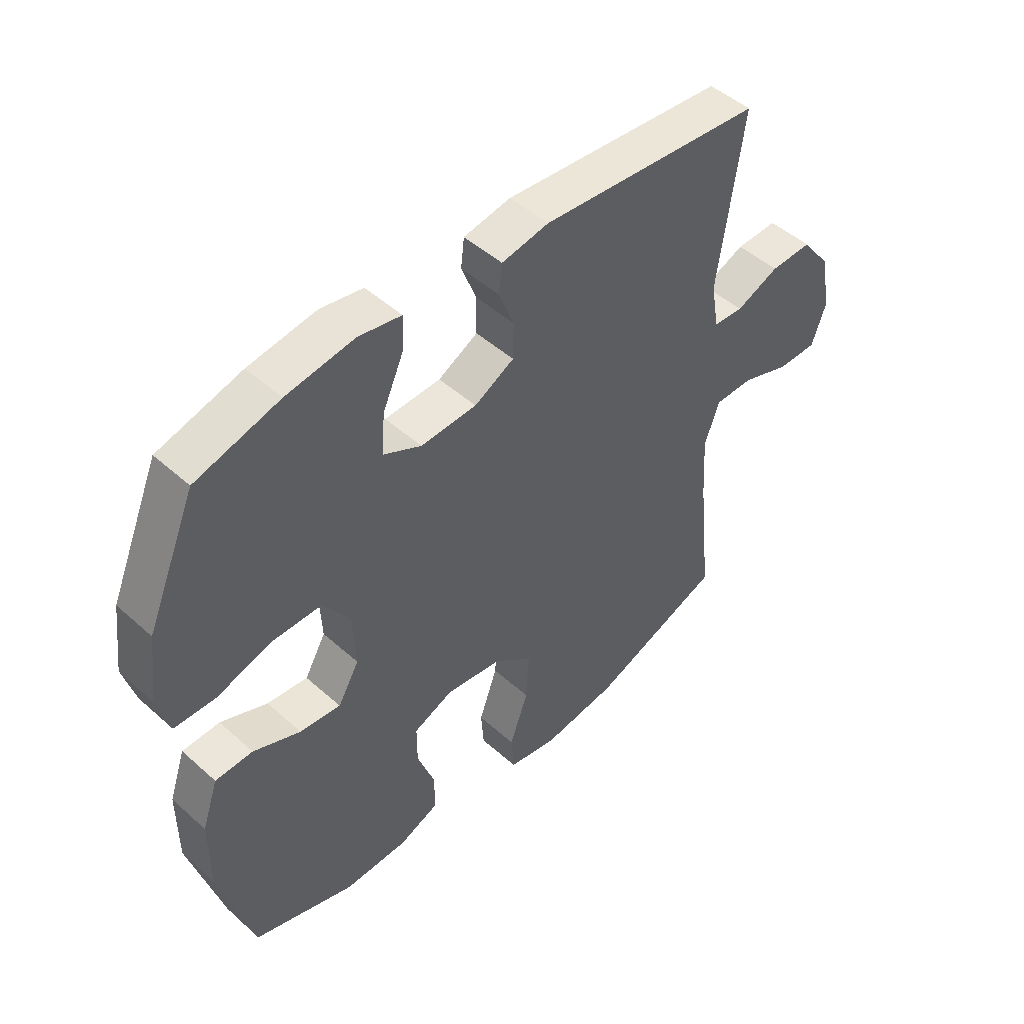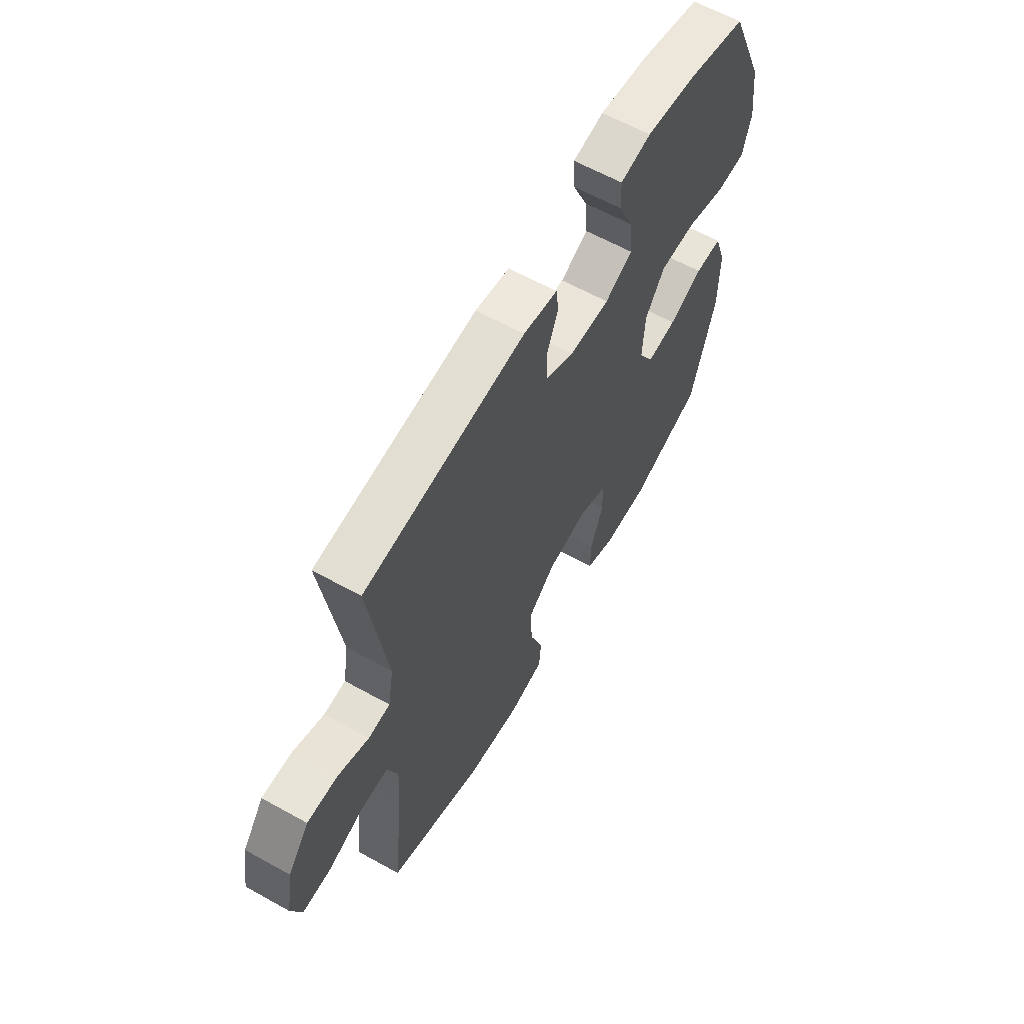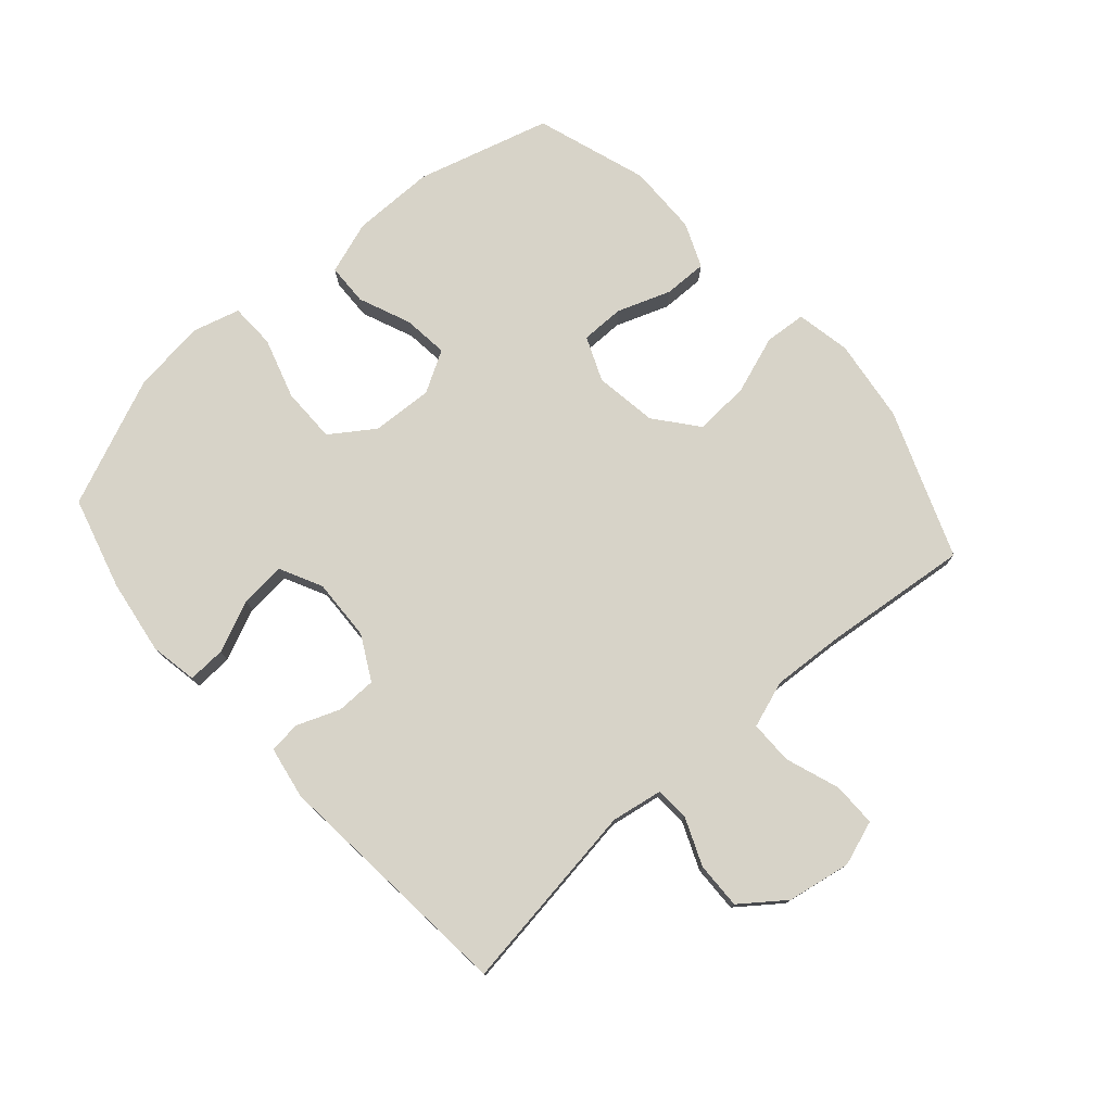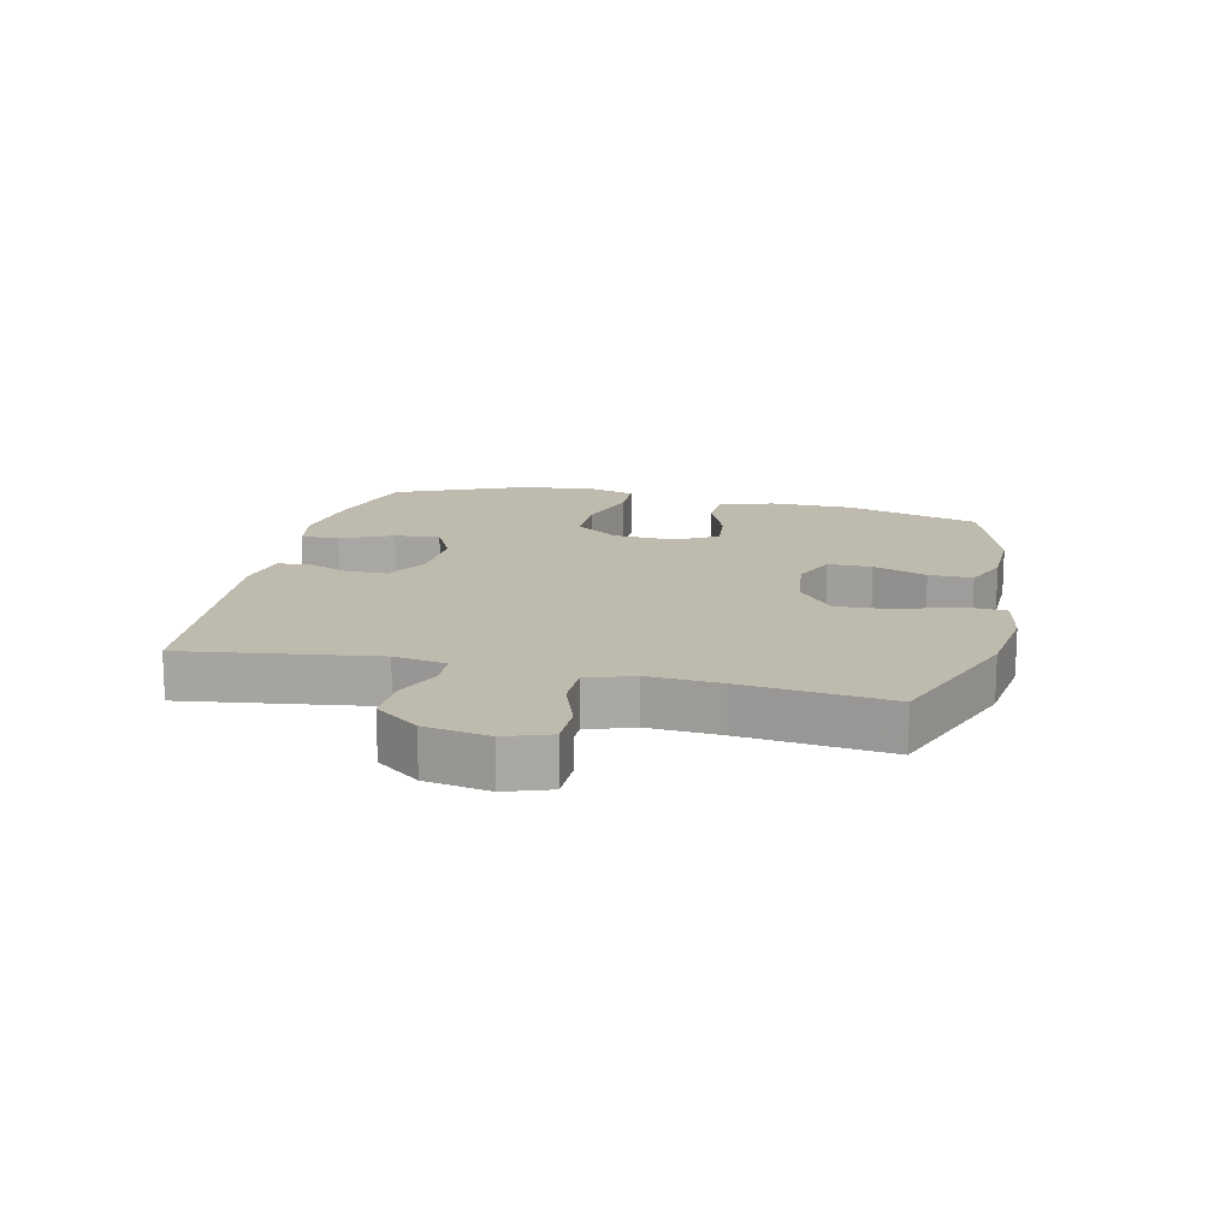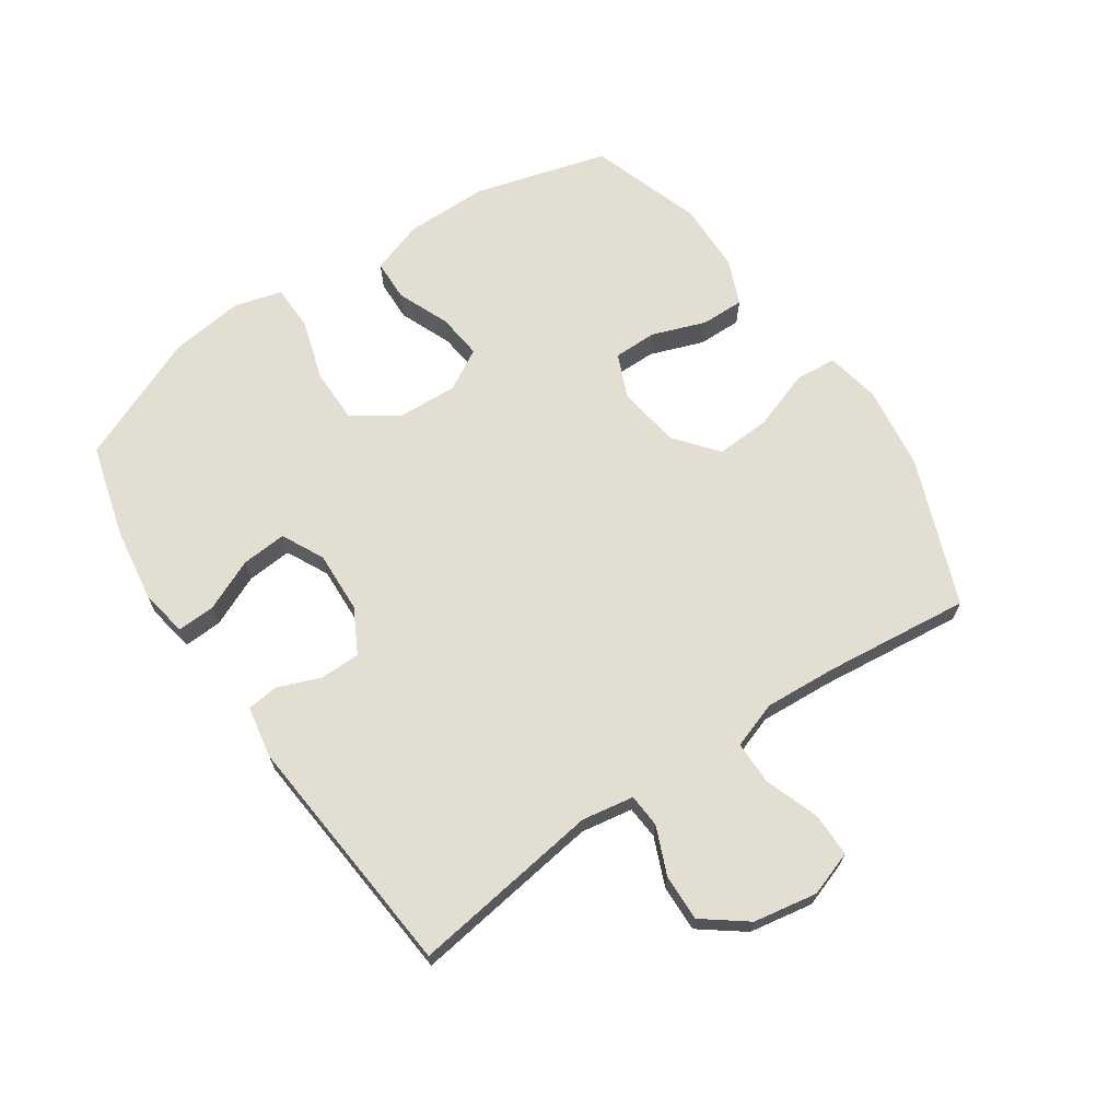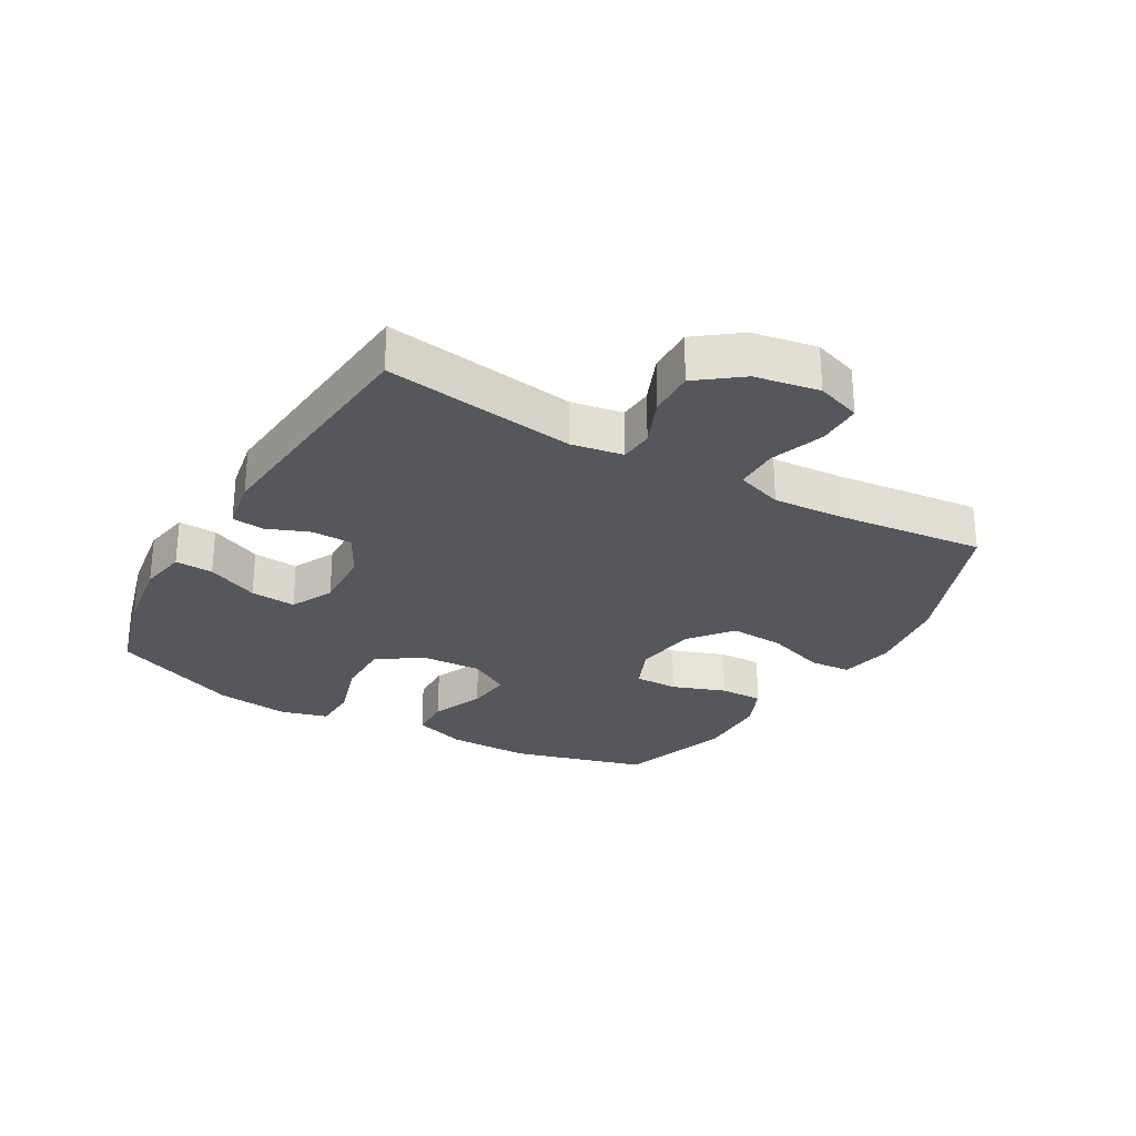
<metadata>
{"format":"obj","ext":"obj","renderer":"f3d","projection":"perspective","resolution":1024,"background":"white","views":[{"elev":48.1,"azim":-45.0,"up":"+Z"},{"elev":62.2,"azim":119.4,"up":"+Z"},{"elev":76.6,"azim":48.6,"up":"+Y"},{"elev":15.6,"azim":103.0,"up":"+Y"},{"elev":67.8,"azim":55.9,"up":"+Y"},{"elev":-27.6,"azim":60.2,"up":"+Y"}]}
</metadata>
<code>
v 0.5 0.07 -0.5
v 0.263 0.07 -0.591
v 0.129 0.07 -0.609
v 0.041 0.07 -0.592
v 0.036 0.07 -0.525
v 0.069 0.07 -0.431
v 0.074 0.07 -0.342
v 0.006 0.07 -0.287
v -0.095 0.07 -0.272
v -0.166 0.07 -0.302
v -0.166 0.07 -0.372
v -0.135 0.07 -0.458
v -0.134 0.07 -0.528
v -0.206 0.07 -0.558
v -0.32 0.07 -0.56
v -0.5 0.07 -0.5
v -0.56 0.07 -0.285
v -0.56 0.07 -0.152
v -0.531 0.07 -0.067
v -0.464 0.07 -0.065
v -0.38 0.07 -0.1
v -0.307 0.07 -0.108
v -0.269 0.07 -0.042
v -0.274 0.07 0.057
v -0.322 0.07 0.127
v -0.411 0.07 0.127
v -0.509 0.07 0.097
v -0.582 0.07 0.099
v -0.603 0.07 0.175
v -0.588 0.07 0.294
v -0.5 0.07 0.5
v -0.351 0.07 0.541
v -0.23 0.07 0.559
v -0.154 0.07 0.545
v -0.157 0.07 0.484
v -0.194 0.07 0.401
v -0.2 0.07 0.328
v -0.132 0.07 0.294
v -0.032 0.07 0.298
v 0.039 0.07 0.336
v 0.04 0.07 0.401
v 0.013 0.07 0.47
v 0.019 0.07 0.521
v 0.103 0.07 0.536
v 0.5 0.07 0.5
v 0.456 0.07 0.193
v 0.47 0.07 0.11
v 0.524 0.07 0.106
v 0.601 0.07 0.138
v 0.676 0.07 0.14
v 0.729 0.07 0.07
v 0.747 0.07 -0.033
v 0.722 0.07 -0.105
v 0.651 0.07 -0.105
v 0.564 0.07 -0.074
v 0.494 0.07 -0.074
v 0.468 0.07 -0.149
v 0.475 0.07 -0.265
v 0.5 0 -0.5
v 0.263 0 -0.591
v 0.129 0 -0.609
v 0.041 0 -0.592
v 0.036 0 -0.525
v 0.069 0 -0.431
v 0.074 0 -0.342
v 0.006 0 -0.287
v -0.095 0 -0.272
v -0.166 0 -0.302
v -0.166 0 -0.372
v -0.135 0 -0.458
v -0.134 0 -0.528
v -0.206 0 -0.558
v -0.32 0 -0.56
v -0.5 0 -0.5
v -0.56 0 -0.285
v -0.56 0 -0.152
v -0.531 0 -0.067
v -0.464 0 -0.065
v -0.38 0 -0.1
v -0.307 0 -0.108
v -0.269 0 -0.042
v -0.274 0 0.057
v -0.322 0 0.127
v -0.411 0 0.127
v -0.509 0 0.097
v -0.582 0 0.099
v -0.603 0 0.175
v -0.588 0 0.294
v -0.5 0 0.5
v -0.351 0 0.541
v -0.23 0 0.559
v -0.154 0 0.545
v -0.157 0 0.484
v -0.194 0 0.401
v -0.2 0 0.328
v -0.132 0 0.294
v -0.032 0 0.298
v 0.039 0 0.336
v 0.04 0 0.401
v 0.013 0 0.47
v 0.019 0 0.521
v 0.103 0 0.536
v 0.5 0 0.5
v 0.456 0 0.193
v 0.47 0 0.11
v 0.524 0 0.106
v 0.601 0 0.138
v 0.676 0 0.14
v 0.729 0 0.07
v 0.747 0 -0.033
v 0.722 0 -0.105
v 0.651 0 -0.105
v 0.564 0 -0.074
v 0.494 0 -0.074
v 0.468 0 -0.149
v 0.475 0 -0.265
f 52 53 54 55
f 52 55 56
f 51 52 56
f 48 49 50 51
f 47 48 51 56
f 46 47 56 57
f 44 45 46
f 41 42 43 44
f 40 41 44 46
f 39 40 46 57
f 33 34 35 36
f 33 36 37
f 32 33 37
f 31 32 37
f 30 31 37
f 29 30 37 38
f 26 27 28 29
f 25 26 29 38
f 18 19 20 21
f 18 21 22
f 17 18 22
f 16 17 22
f 15 16 22 23
f 11 12 13 14
f 10 11 14 15
f 3 4 5 6
f 3 6 7
f 58 1 2 3
f 58 3 7
f 57 58 7 8
f 39 57 8 9
f 24 25 38 39
f 23 24 39 9
f 10 15 23
f 9 10 23
f 113 112 111 110
f 114 113 110
f 114 110 109
f 109 108 107 106
f 114 109 106 105
f 115 114 105 104
f 104 103 102
f 102 101 100 99
f 104 102 99 98
f 115 104 98 97
f 94 93 92 91
f 95 94 91
f 95 91 90
f 95 90 89
f 95 89 88
f 96 95 88 87
f 87 86 85 84
f 96 87 84 83
f 79 78 77 76
f 80 79 76
f 80 76 75
f 80 75 74
f 81 80 74 73
f 72 71 70 69
f 73 72 69 68
f 64 63 62 61
f 65 64 61
f 61 60 59 116
f 65 61 116
f 66 65 116 115
f 67 66 115 97
f 97 96 83 82
f 67 97 82 81
f 81 73 68
f 81 68 67
f 1 59 60 2
f 2 60 61 3
f 3 61 62 4
f 4 62 63 5
f 5 63 64 6
f 6 64 65 7
f 7 65 66 8
f 8 66 67 9
f 9 67 68 10
f 10 68 69 11
f 11 69 70 12
f 12 70 71 13
f 13 71 72 14
f 14 72 73 15
f 15 73 74 16
f 16 74 75 17
f 17 75 76 18
f 18 76 77 19
f 19 77 78 20
f 20 78 79 21
f 21 79 80 22
f 22 80 81 23
f 23 81 82 24
f 24 82 83 25
f 25 83 84 26
f 26 84 85 27
f 27 85 86 28
f 28 86 87 29
f 29 87 88 30
f 30 88 89 31
f 31 89 90 32
f 32 90 91 33
f 33 91 92 34
f 34 92 93 35
f 35 93 94 36
f 36 94 95 37
f 37 95 96 38
f 38 96 97 39
f 39 97 98 40
f 40 98 99 41
f 41 99 100 42
f 42 100 101 43
f 43 101 102 44
f 44 102 103 45
f 45 103 104 46
f 46 104 105 47
f 47 105 106 48
f 48 106 107 49
f 49 107 108 50
f 50 108 109 51
f 51 109 110 52
f 52 110 111 53
f 53 111 112 54
f 54 112 113 55
f 55 113 114 56
f 56 114 115 57
f 57 115 116 58
f 58 116 59 1

</code>
